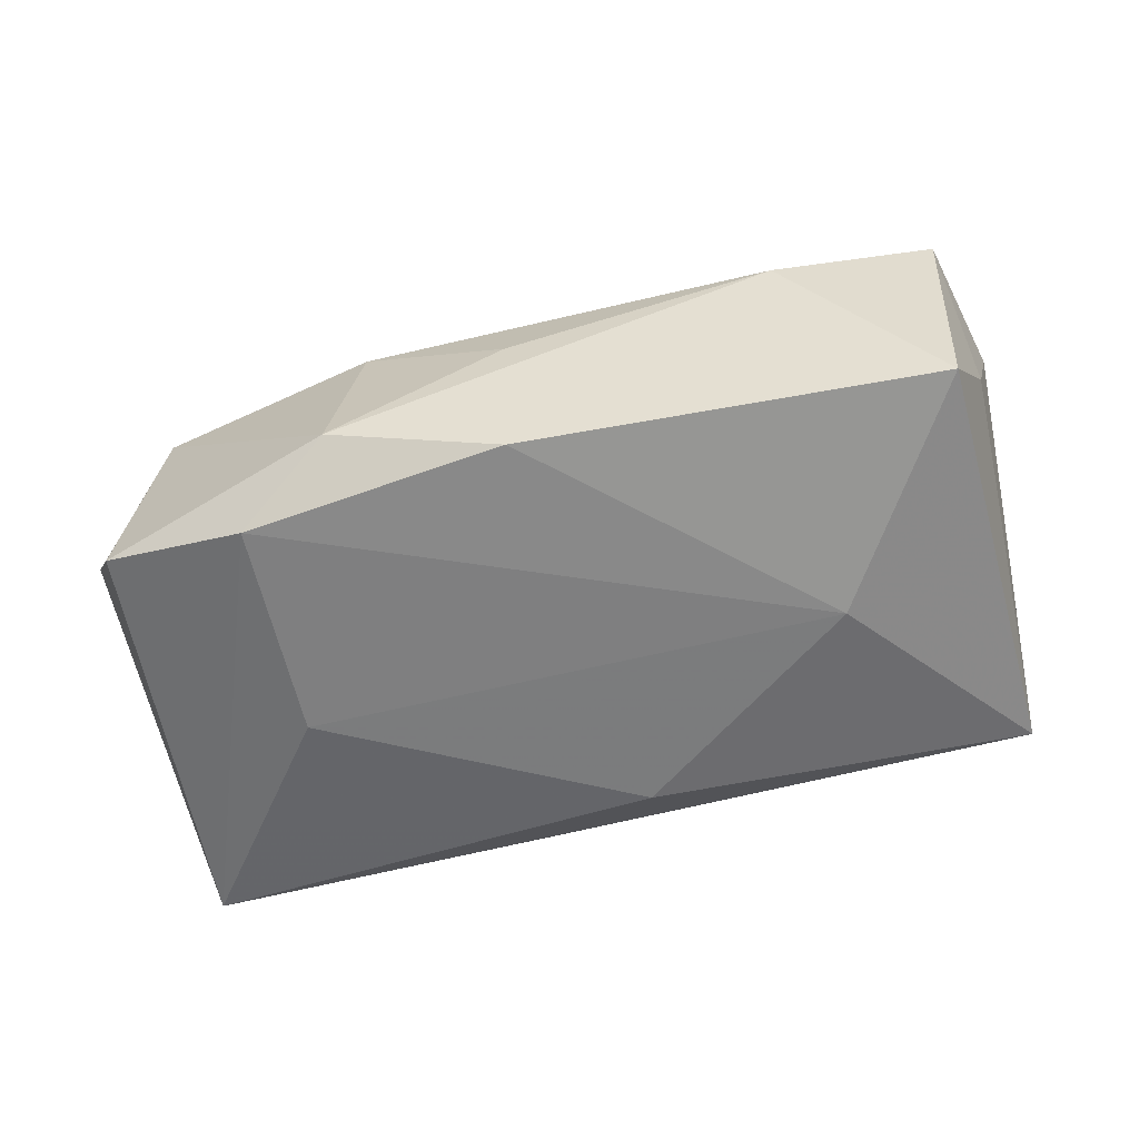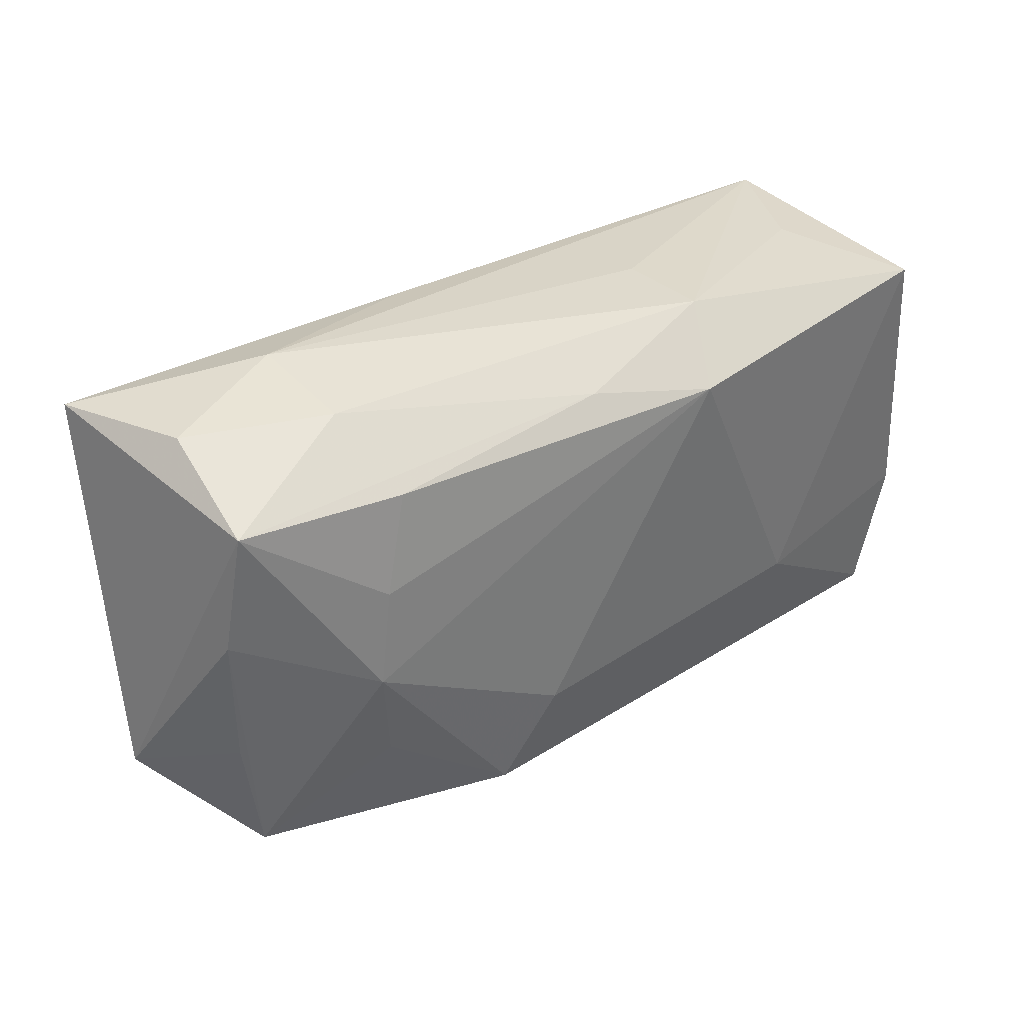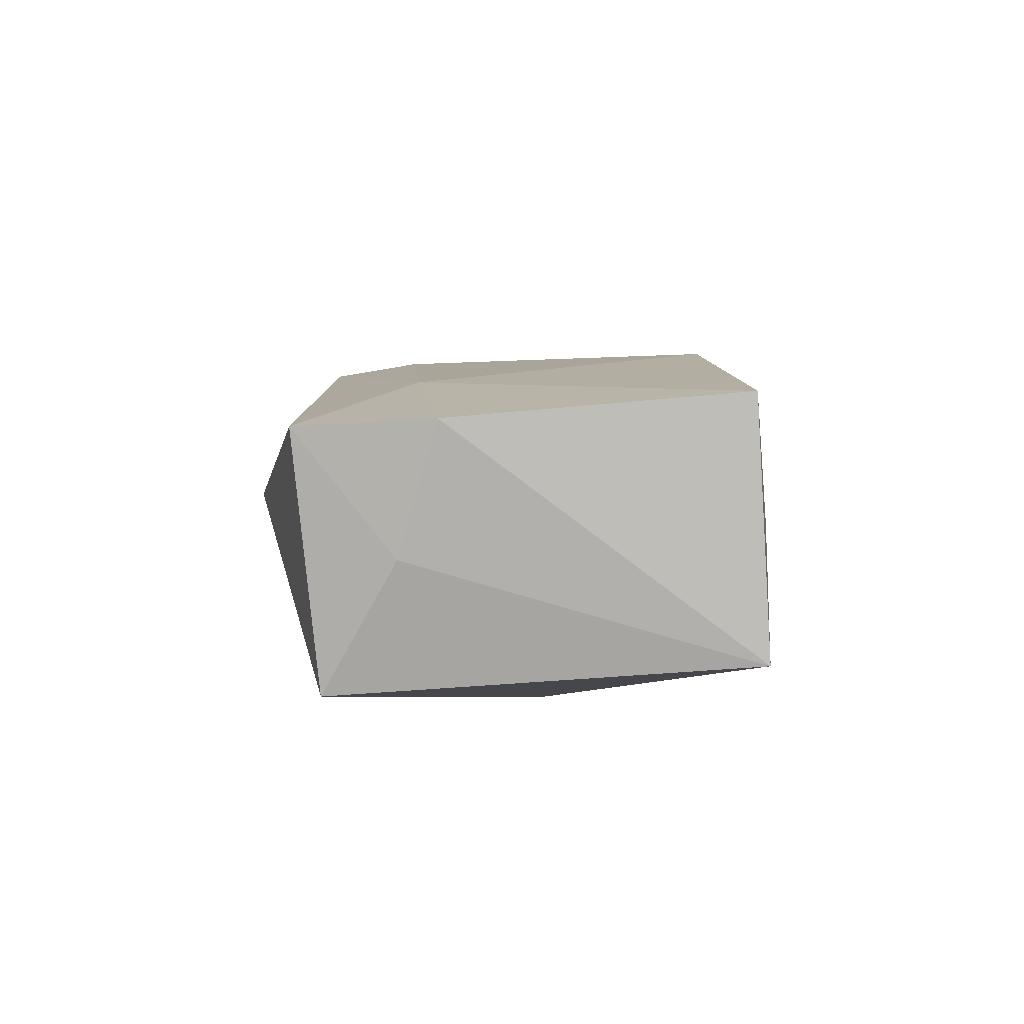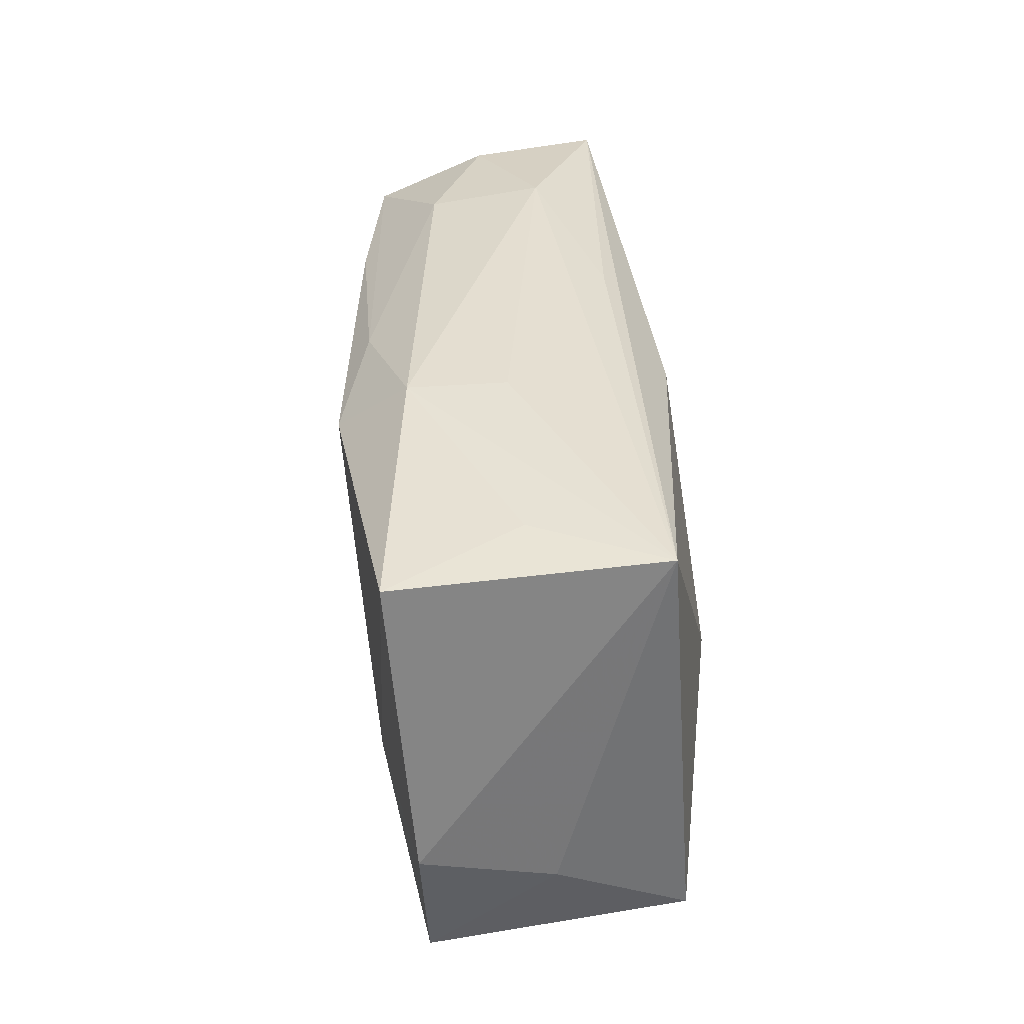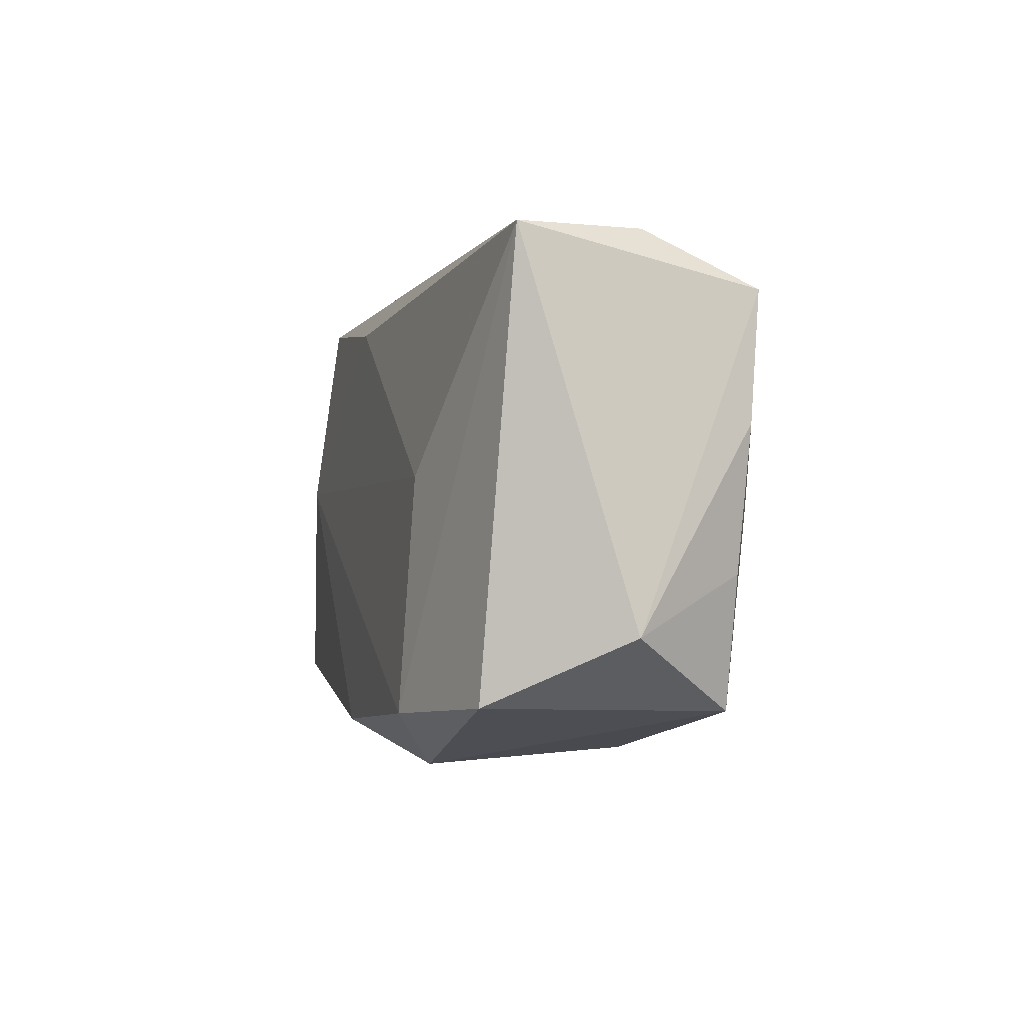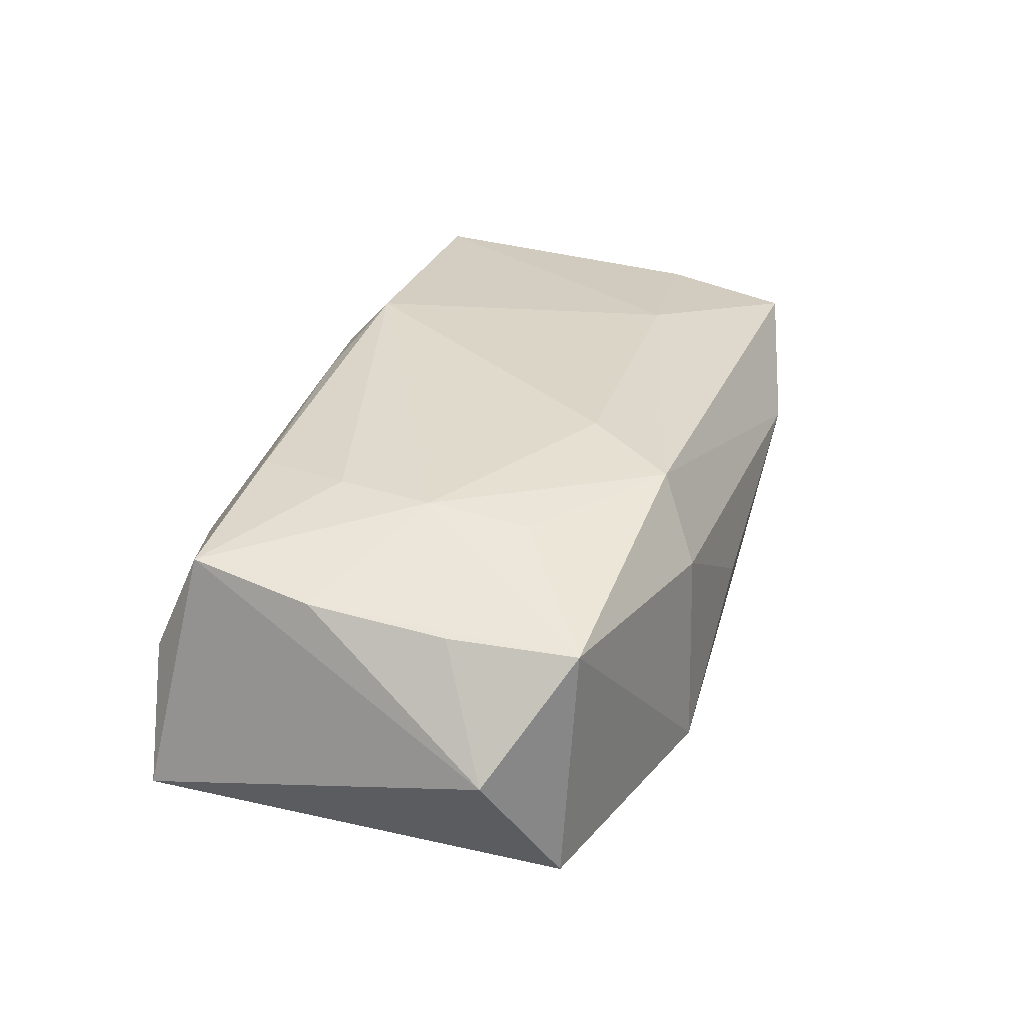
<metadata>
{"format":"obj","ext":"obj","renderer":"f3d","projection":"perspective","resolution":1024,"background":"white","views":[{"elev":-63.2,"azim":16.0,"up":"+Z"},{"elev":33.5,"azim":-33.9,"up":"+Y"},{"elev":2.5,"azim":90.6,"up":"+Z"},{"elev":36.0,"azim":87.7,"up":"+Y"},{"elev":-3.1,"azim":-104.2,"up":"+Y"},{"elev":32.2,"azim":-70.3,"up":"+Z"}]}
</metadata>
<code>
v 0.01025 0.01656 0.01543
v -0.006835 0.02058 -0.008222
v -0.02195 0.007191 0.01471
v 0.03515 0.02038 -0.01037
v 0.002376 0.01589 -0.01313
v -0.02355 0.0008554 -0.01362
v 0.03951 -0.005907 0.009336
v 6.978e-05 -0.01976 -0.01468
v 0.000477 -0.02279 -0.001739
v 0.03721 -0.01766 0.008712
v -0.03263 -0.01789 0.009556
v 0.03538 -0.01548 -0.01282
v -0.01259 -0.02188 0.00689
v -0.03433 -0.007132 0.00996
v -0.01012 -0.01847 0.01392
v 0.01221 0.02166 0.001247
v 0.03793 -0.009175 -0.001735
v -0.005441 -0.01052 0.01504
v -0.02241 -0.01824 -0.01468
v -0.0144 -0.02293 -0.01044
v -0.03375 0.0199 0.002353
v -0.04001 -0.01207 0.000147
v 0.02331 -0.02167 0.002947
v -0.0198 0.01565 0.01378
v -0.0003286 0.01831 0.01298
v -0.02186 -0.009705 0.01368
v 0.03045 0.02052 0.0006715
v -0.03371 0.01552 0.01213
v 0.02238 0.002157 -0.01468
v 0.01284 0.02174 0.009507
v -0.03857 0.0191 -0.008955
v -0.02303 -0.001271 0.01493
v 0.02266 -0.00839 0.01251
v 0.03635 0.01909 0.0115
v -0.0227 0.02174 -0.002825
v -0.03504 -0.01736 -0.01099
v -0.02193 0.02054 0.006987
v -0.03496 0.004698 0.01095
f 16 4 35
f 7 4 34
f 35 4 2
f 22 38 28
f 4 16 30
f 30 16 35
f 1 34 30
f 36 11 22
f 33 1 18
f 7 34 33
f 33 34 1
f 7 33 10
f 29 5 4
f 29 19 6
f 6 5 29
f 22 11 14
f 14 38 22
f 11 38 14
f 22 28 31
f 35 2 31
f 31 36 22
f 31 5 6
f 4 5 31
f 31 2 4
f 6 19 31
f 19 36 31
f 27 34 4
f 4 30 27
f 27 30 34
f 37 30 35
f 1 30 25
f 25 37 28
f 30 37 25
f 13 11 20
f 11 36 20
f 20 36 19
f 15 11 13
f 15 33 18
f 15 10 33
f 12 29 4
f 32 28 38
f 32 3 28
f 32 38 11
f 32 15 18
f 18 1 32
f 1 3 32
f 21 31 28
f 28 37 21
f 35 31 21
f 21 37 35
f 1 25 24
f 24 25 28
f 24 3 1
f 28 3 24
f 23 15 13
f 10 15 23
f 23 12 10
f 19 29 8
f 29 12 8
f 8 20 19
f 8 23 20
f 12 23 8
f 7 10 17
f 10 12 17
f 17 4 7
f 17 12 4
f 11 15 26
f 26 32 11
f 15 32 26
f 13 20 9
f 9 23 13
f 20 23 9

</code>
